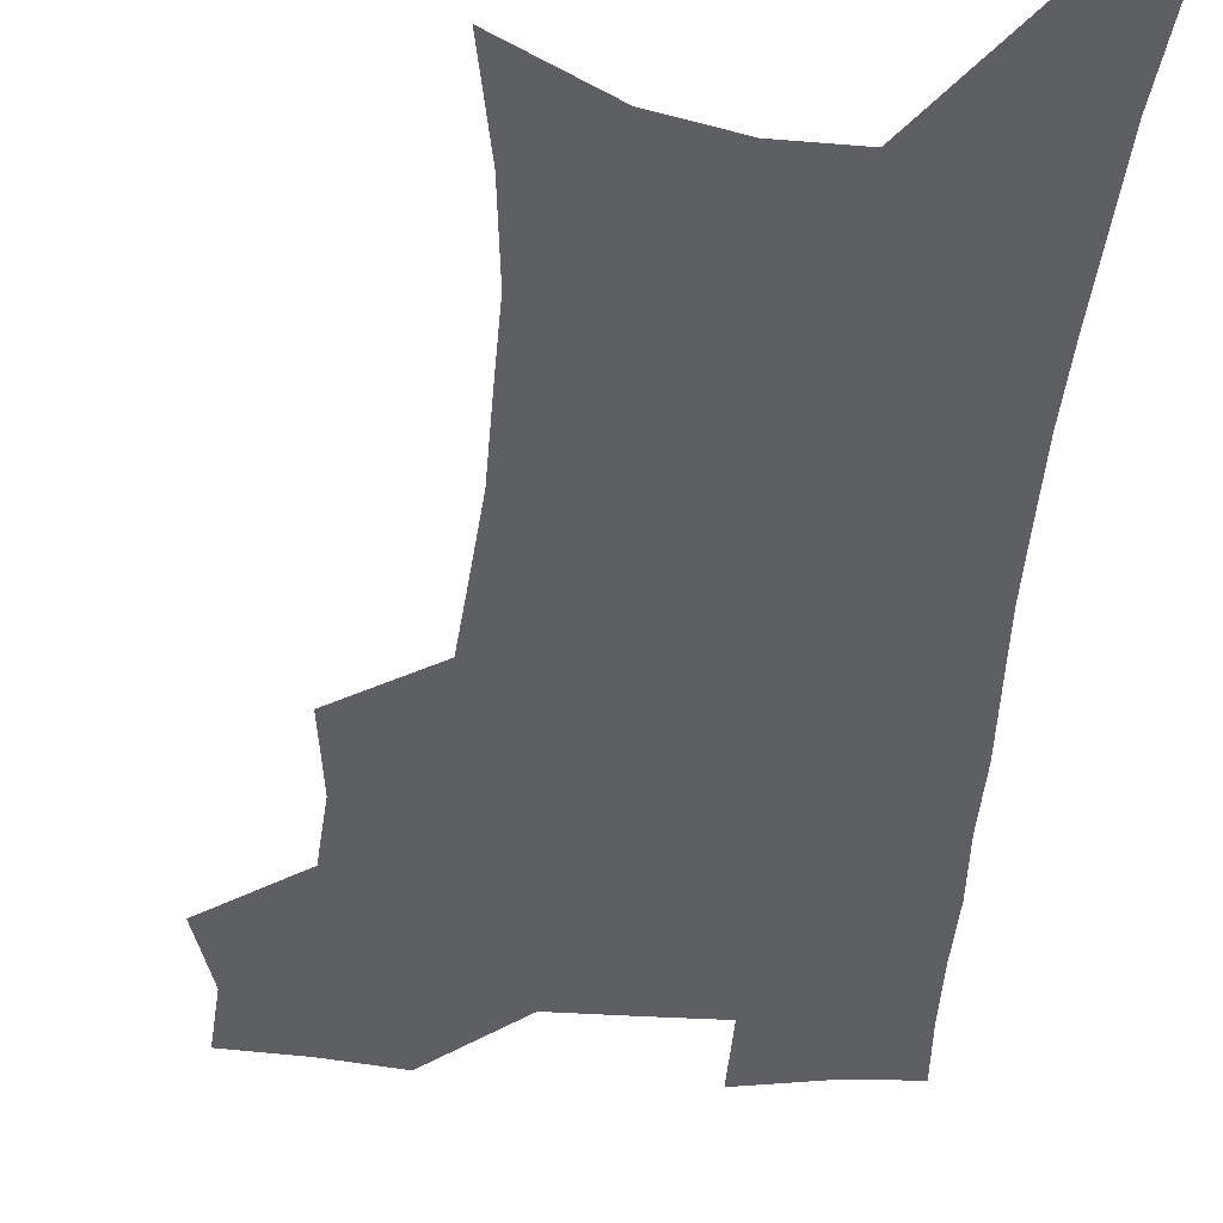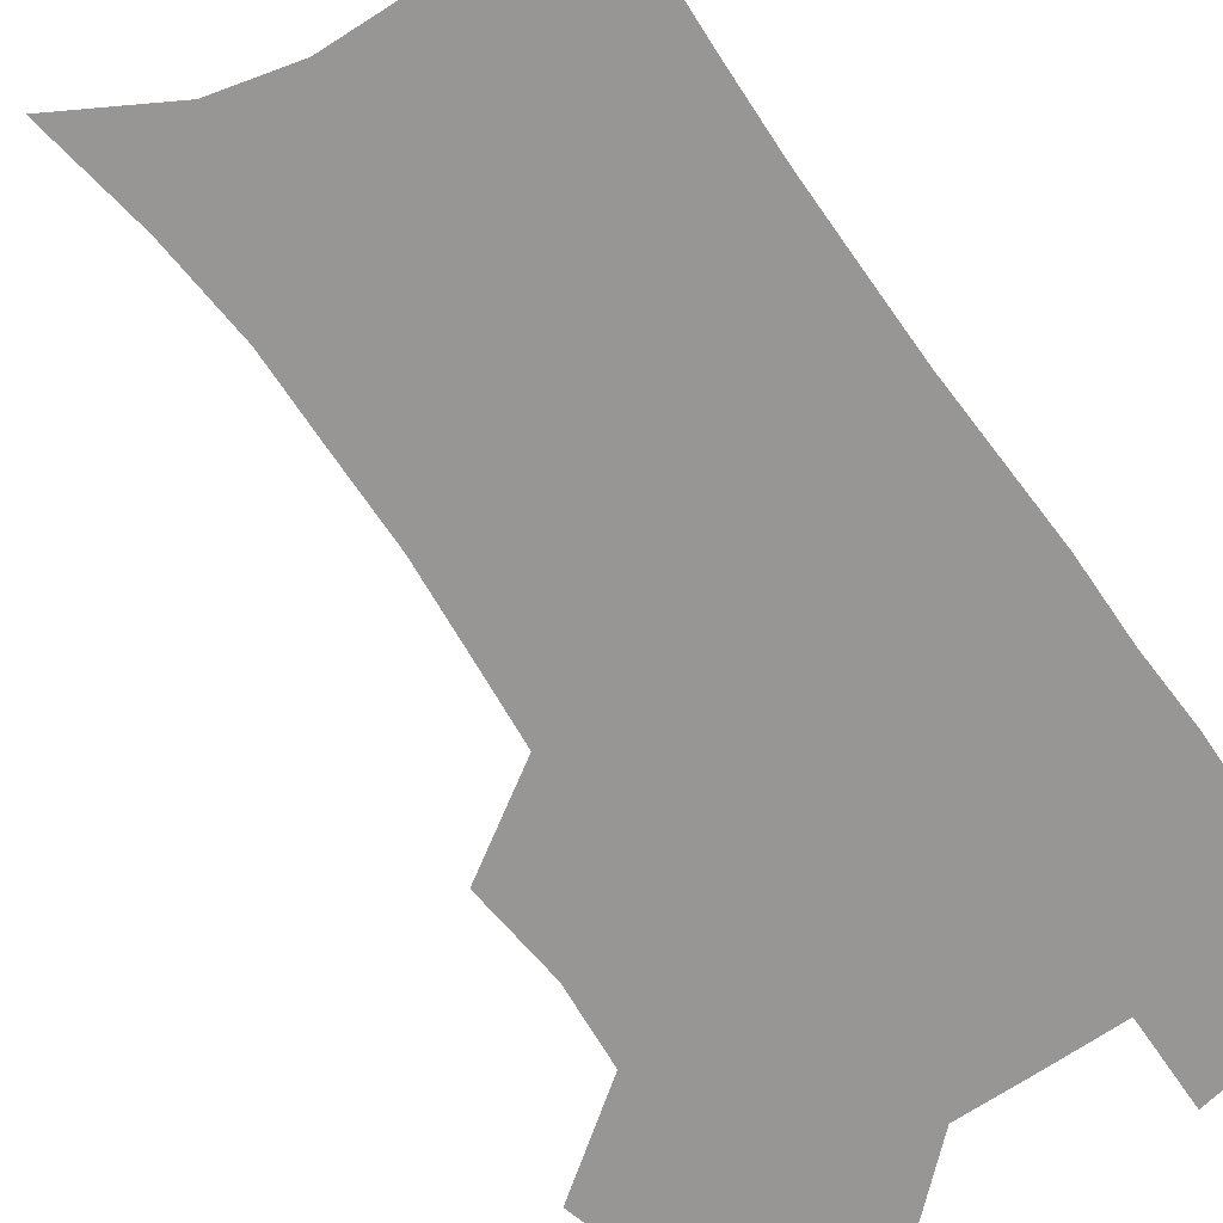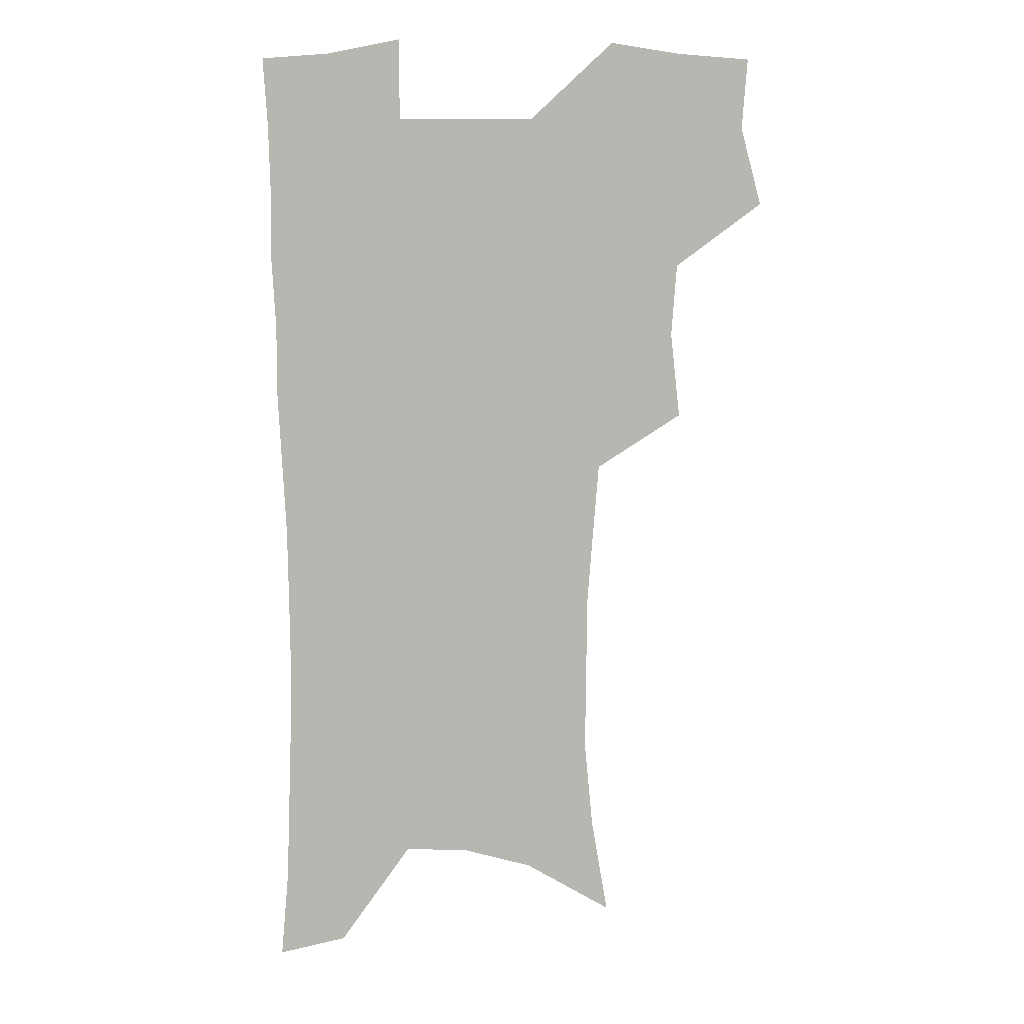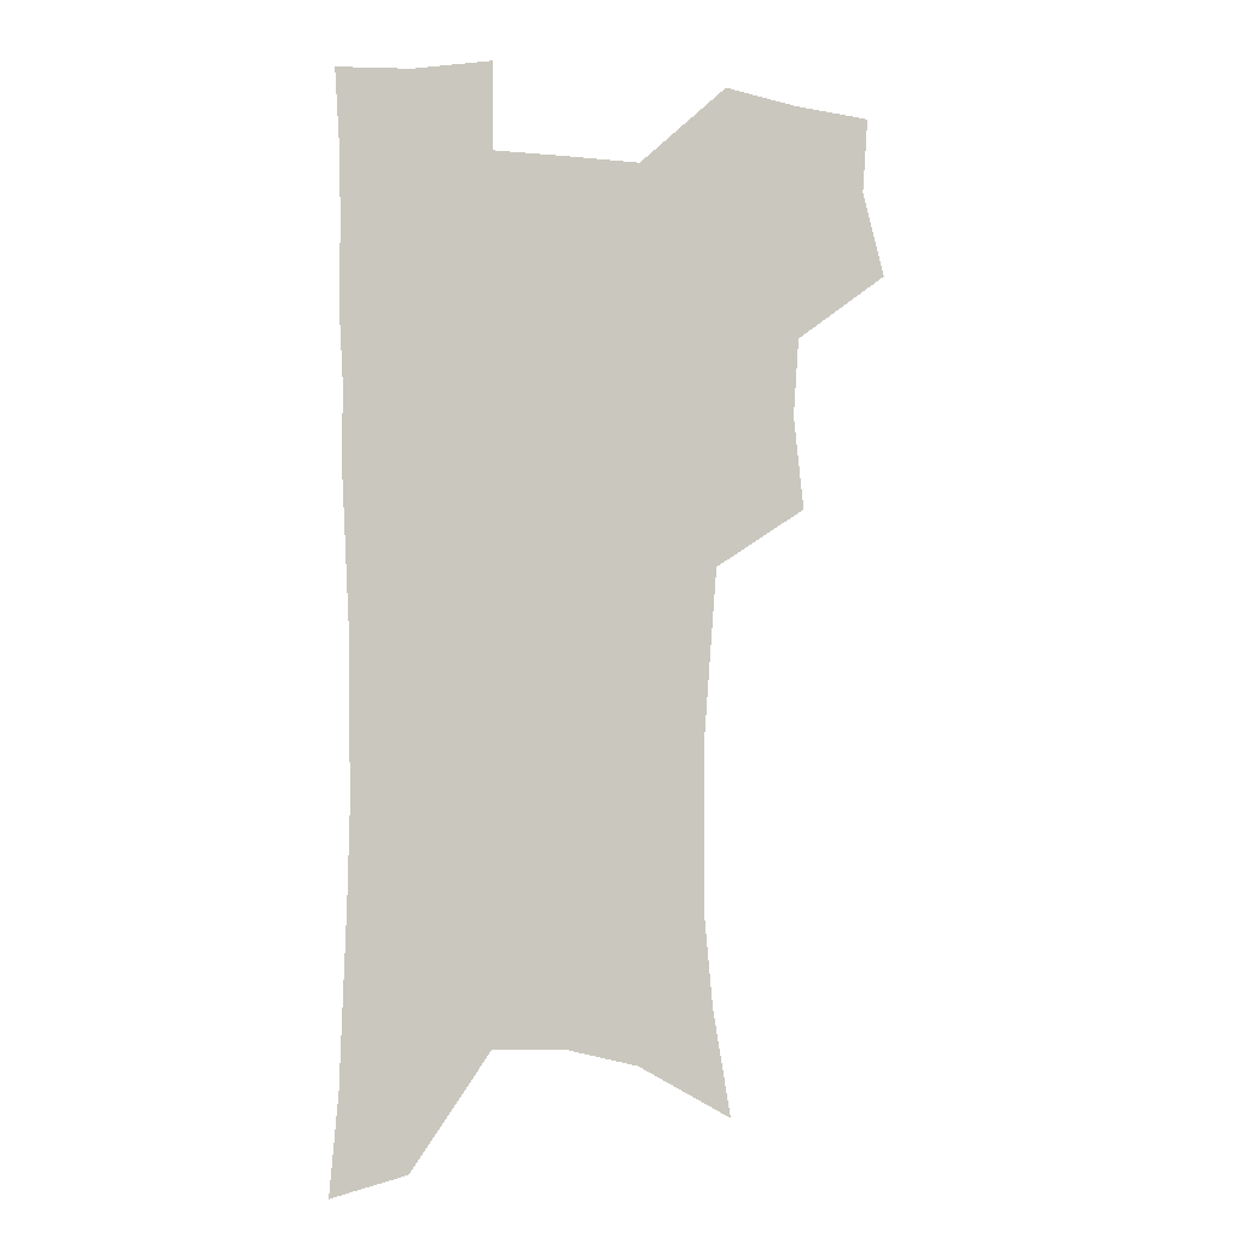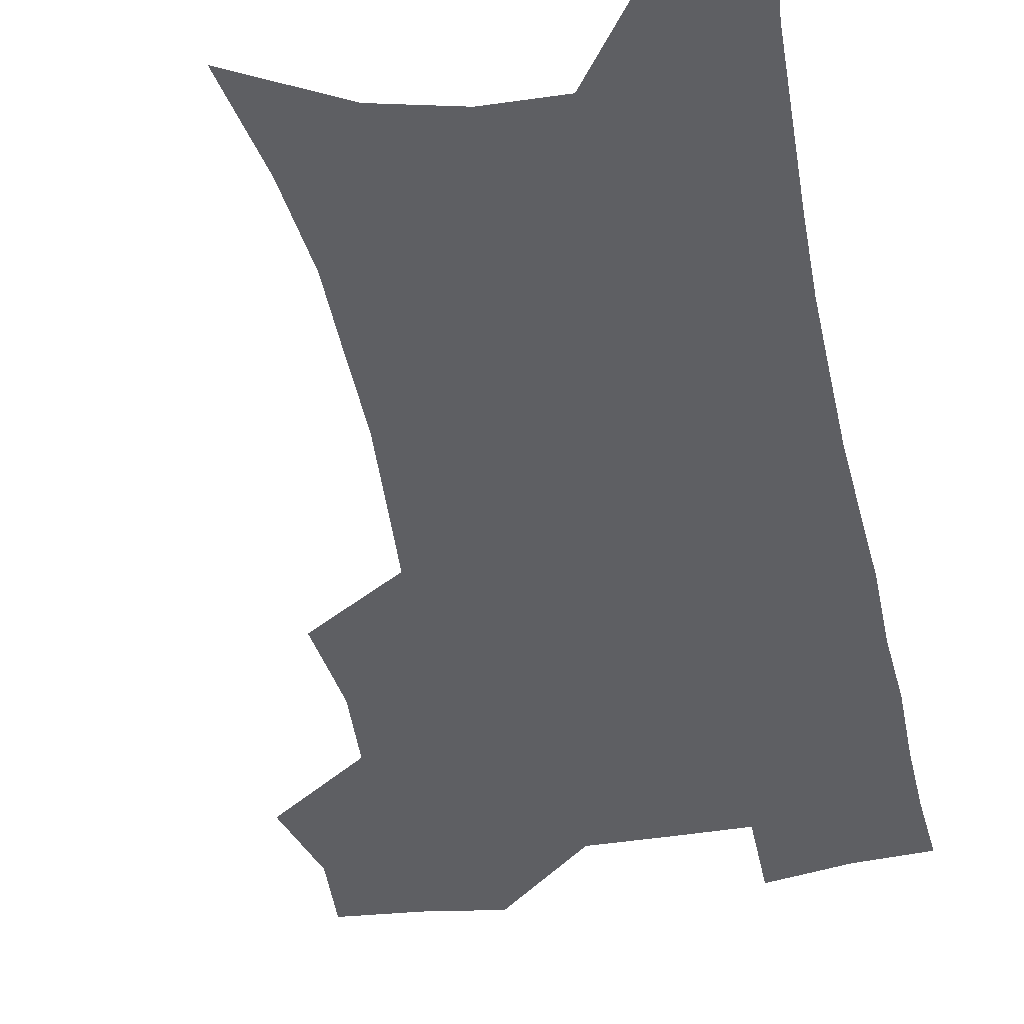
<metadata>
{"format":"obj","ext":"obj","renderer":"f3d","projection":"perspective","resolution":1024,"background":"white","views":[{"elev":-42.0,"azim":-4.3,"up":"+Z"},{"elev":-67.9,"azim":34.2,"up":"+Z"},{"elev":8.5,"azim":-179.0,"up":"+Y"},{"elev":-4.8,"azim":162.3,"up":"+Y"},{"elev":-42.0,"azim":11.2,"up":"+Z"}]}
</metadata>
<code>
v 475 503.5 0
v 483.5 535.8 0
v 481.4 564.9 0
v 509 411.4 0
v 512.8 446.9 0
v 510.7 476.9 0
v 517.1 509.5 0
v 514.6 537.8 0
v 511.1 567.4 0
v 539.4 184.9 0
v 546.3 225.3 0
v 549.7 261.4 0
v 549.3 292.8 0
v 549.1 326.5 0
v 546.7 357.3 0
v 544.2 388.4 0
v 545.8 422.6 0
v 544.9 452.1 0
v 546 482.3 0
v 546.2 510.9 0
v 544.1 539.7 0
v 539.7 572 0
v 575.2 204.9 0
v 577.5 240 0
v 577.8 272.2 0
v 576.8 302.7 0
v 576.8 335.7 0
v 576.1 367 0
v 575.3 397.2 0
v 574.5 426.2 0
v 574.4 455.2 0
v 575.1 483.7 0
v 576.1 511.7 0
v 574.3 539.9 0
v 603.4 211.7 0
v 603.5 244.2 0
v 603.7 277.9 0
v 603.3 309.1 0
v 602.8 339.3 0
v 602.5 369.5 0
v 602.5 400.4 0
v 602.8 429.8 0
v 603.1 457.7 0
v 603.1 484.6 0
v 603.4 512.2 0
v 603 540.1 0
v 630.1 212.4 0
v 629.1 247.7 0
v 628.7 279.5 0
v 628.4 310.1 0
v 628.2 340.6 0
v 628.8 367.9 0
v 628.5 400.6 0
v 629.2 428.9 0
v 629.4 457.4 0
v 630.6 484.1 0
v 630.9 512.3 0
v 631.3 539.9 0
v 631.3 573.6 0
v 660.2 169.6 0
v 656.7 208.3 0
v 655.1 243.1 0
v 654 276 0
v 654.3 305.9 0
v 653.6 338.1 0
v 654.8 366.5 0
v 656.6 395 0
v 656 426.5 0
v 657.5 454.5 0
v 658.4 482.8 0
v 658.4 511.5 0
v 659.6 539 0
v 662 567.7 0
v 688.6 162.5 0
v 685.4 199.4 0
v 684.2 232.3 0
v 683.1 265.1 0
v 682.4 297.1 0
v 682.8 328.1 0
v 683.2 359 0
v 684.8 389 0
v 686.4 419.1 0
v 686.4 450.4 0
v 688 479.4 0
v 687.8 509.2 0
v 688.6 537.6 0
v 690.4 565.7 0
f 6 7 1
f 1 7 2
f 7 8 2
f 2 8 3
f 8 9 3
f 16 17 4
f 4 17 5
f 17 18 5
f 5 18 6
f 18 19 6
f 6 19 7
f 19 20 7
f 7 20 8
f 20 21 8
f 8 21 9
f 21 22 9
f 10 23 11
f 23 24 11
f 11 24 12
f 24 25 12
f 12 25 13
f 25 26 13
f 13 26 14
f 26 27 14
f 14 27 15
f 27 28 15
f 15 28 16
f 28 29 16
f 16 29 17
f 29 30 17
f 17 30 18
f 30 31 18
f 18 31 19
f 31 32 19
f 19 32 20
f 32 33 20
f 20 33 21
f 33 34 21
f 21 34 22
f 23 35 24
f 35 36 24
f 24 36 25
f 36 37 25
f 25 37 26
f 37 38 26
f 26 38 27
f 38 39 27
f 27 39 28
f 39 40 28
f 28 40 29
f 40 41 29
f 29 41 30
f 41 42 30
f 30 42 31
f 42 43 31
f 31 43 32
f 43 44 32
f 32 44 33
f 44 45 33
f 33 45 34
f 45 46 34
f 35 47 36
f 47 48 36
f 36 48 37
f 48 49 37
f 37 49 38
f 49 50 38
f 38 50 39
f 50 51 39
f 39 51 40
f 51 52 40
f 40 52 41
f 52 53 41
f 41 53 42
f 53 54 42
f 42 54 43
f 54 55 43
f 43 55 44
f 55 56 44
f 44 56 45
f 56 57 45
f 45 57 46
f 57 58 46
f 60 61 47
f 47 61 48
f 61 62 48
f 48 62 49
f 62 63 49
f 49 63 50
f 63 64 50
f 50 64 51
f 64 65 51
f 51 65 52
f 65 66 52
f 52 66 53
f 66 67 53
f 53 67 54
f 67 68 54
f 54 68 55
f 68 69 55
f 55 69 56
f 69 70 56
f 56 70 57
f 70 71 57
f 57 71 58
f 71 72 58
f 58 72 59
f 72 73 59
f 60 74 61
f 74 75 61
f 61 75 62
f 75 76 62
f 62 76 63
f 76 77 63
f 63 77 64
f 77 78 64
f 64 78 65
f 78 79 65
f 65 79 66
f 79 80 66
f 66 80 67
f 80 81 67
f 67 81 68
f 81 82 68
f 68 82 69
f 82 83 69
f 69 83 70
f 83 84 70
f 70 84 71
f 84 85 71
f 71 85 72
f 85 86 72
f 72 86 73
f 86 87 73

</code>
